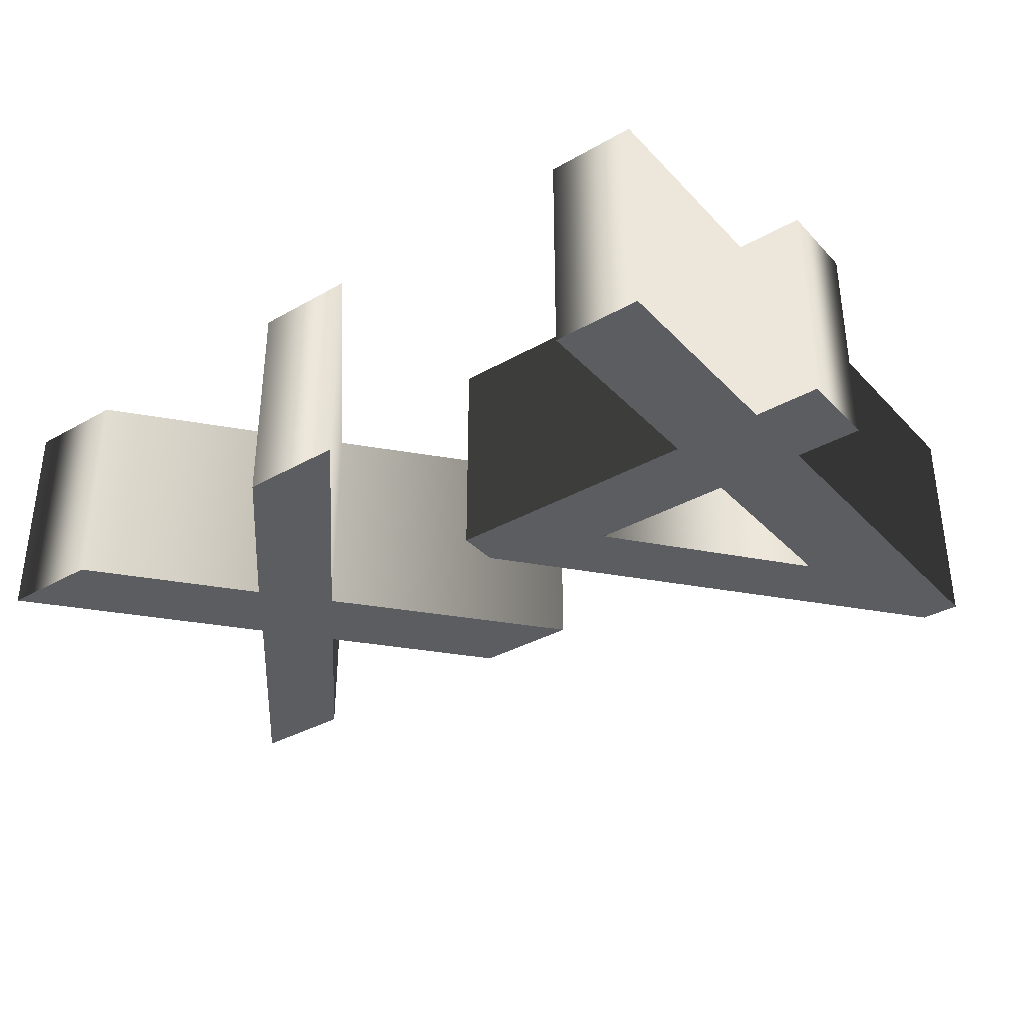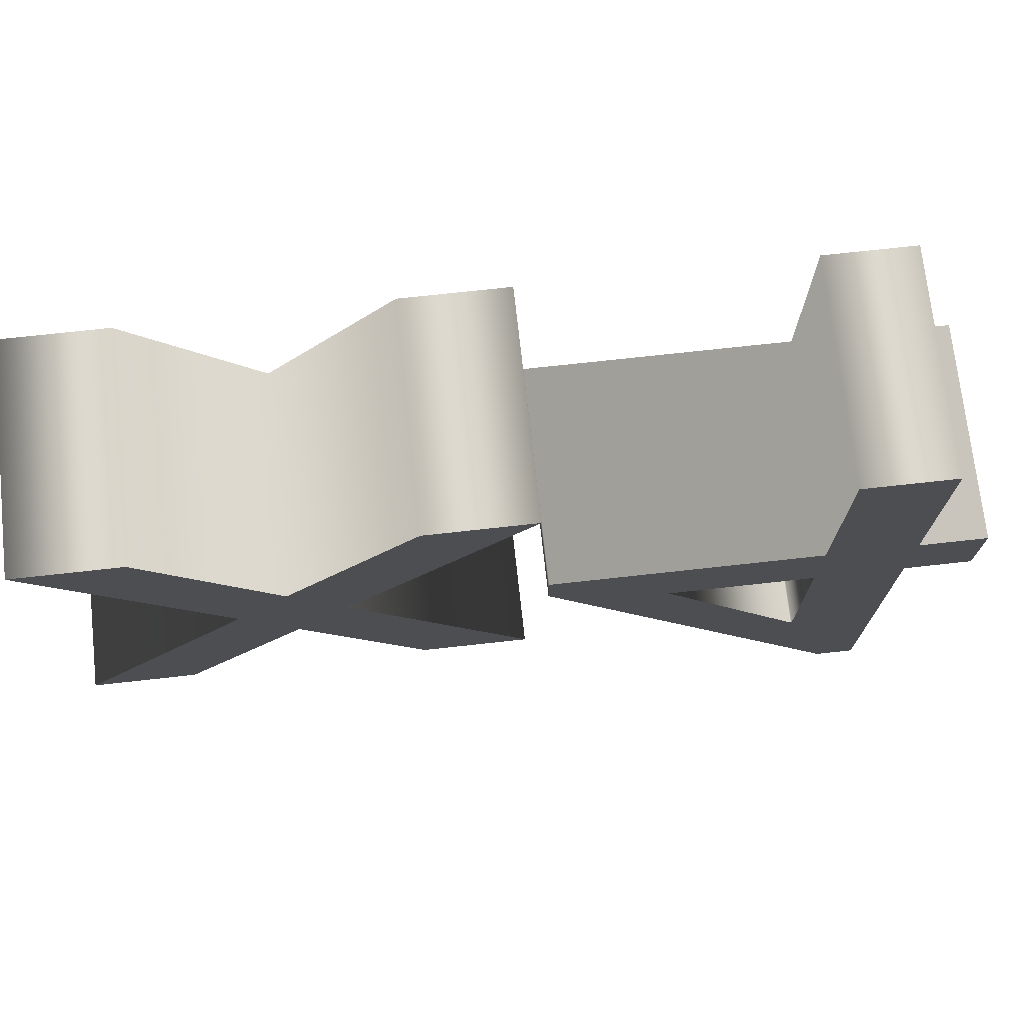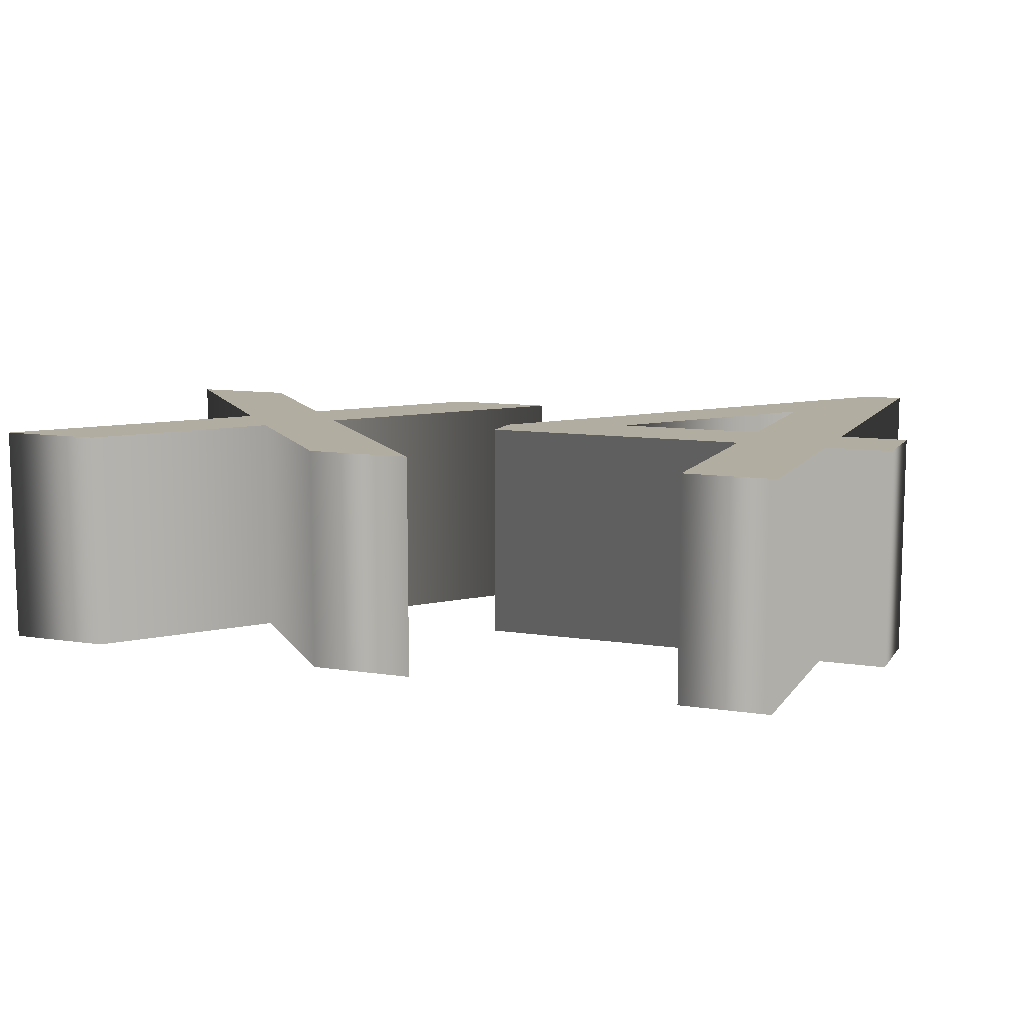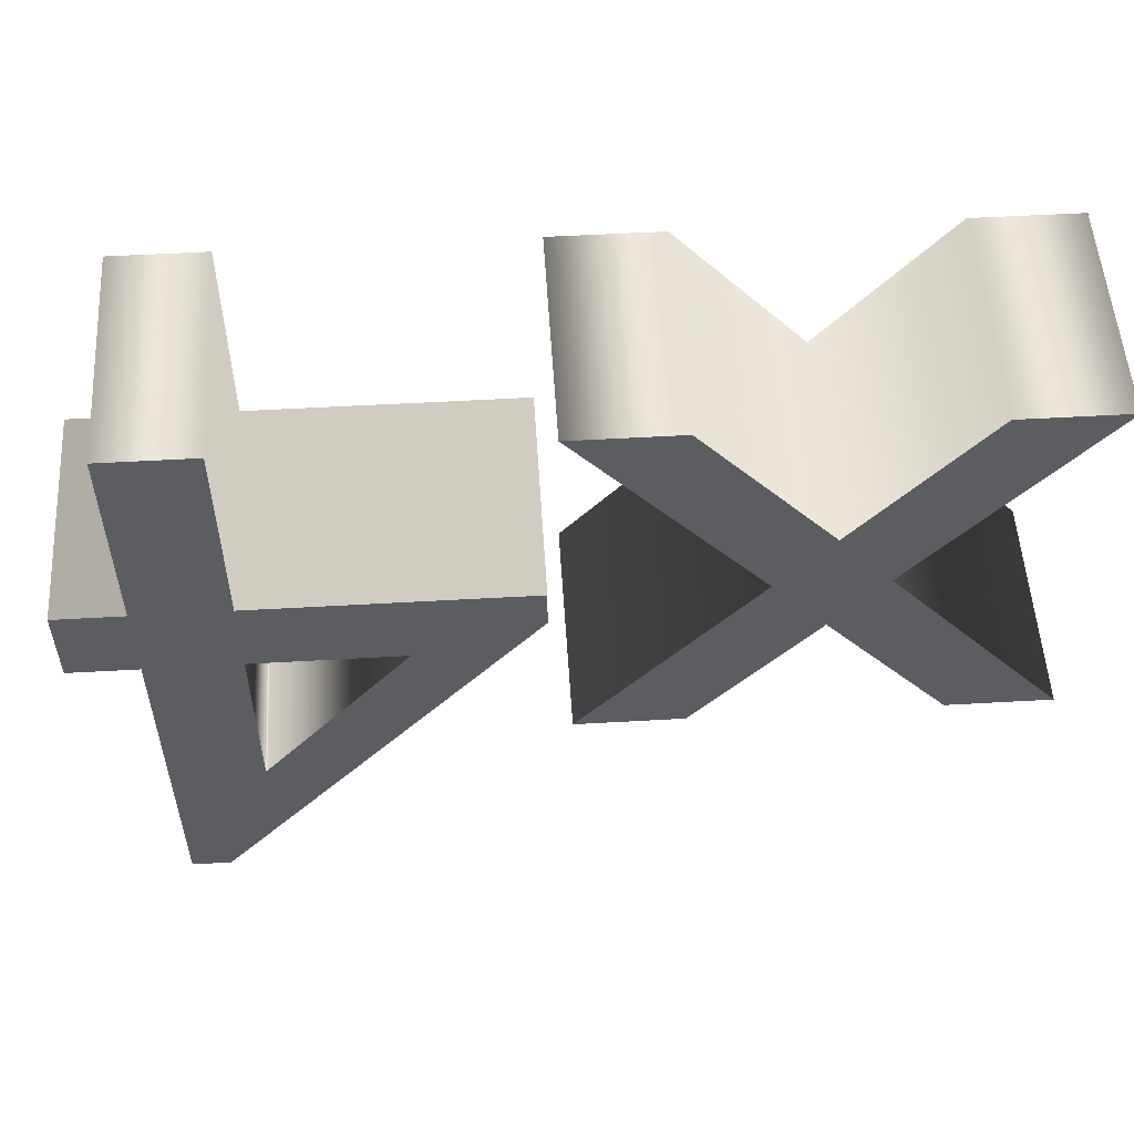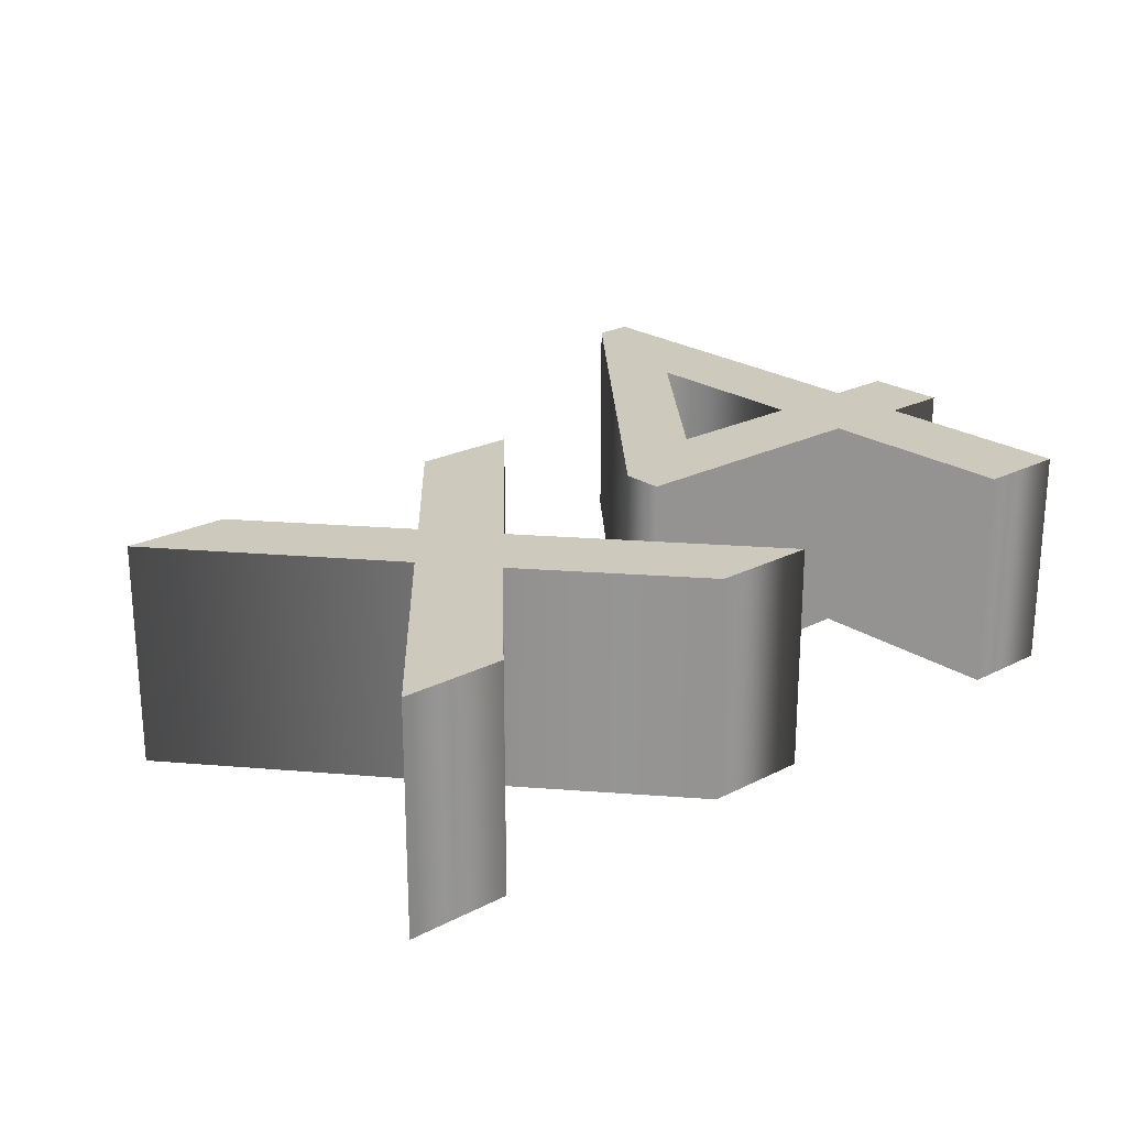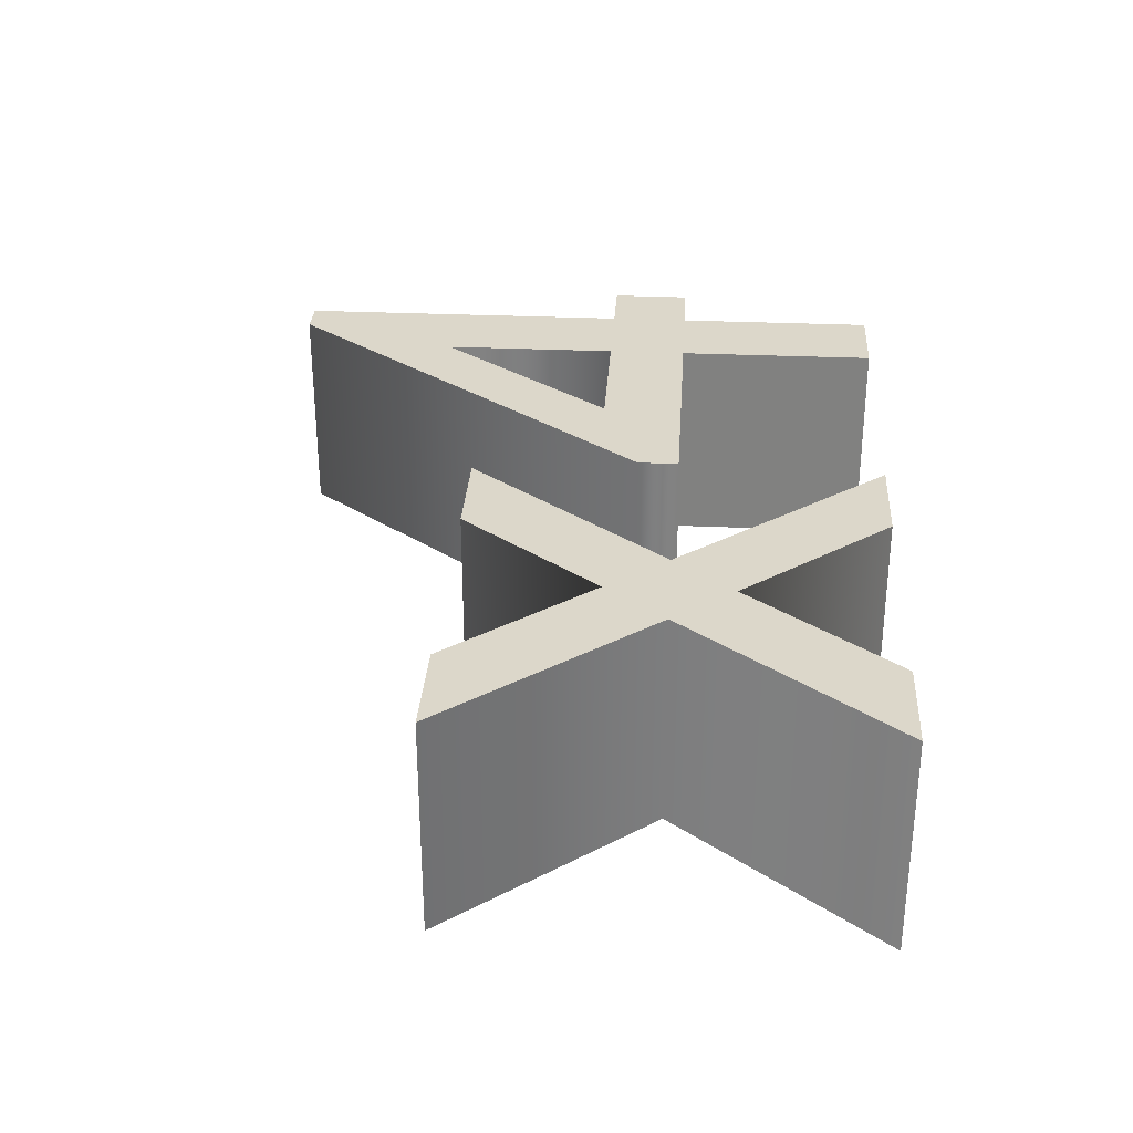
<metadata>
{"format":"obj","ext":"obj","renderer":"f3d","projection":"perspective","resolution":1024,"background":"white","views":[{"elev":-35.4,"azim":36.9,"up":"+Y"},{"elev":72.8,"azim":-6.3,"up":"+Z"},{"elev":10.5,"azim":21.1,"up":"+Y"},{"elev":53.8,"azim":176.5,"up":"+Z"},{"elev":22.7,"azim":-41.3,"up":"+Y"},{"elev":30.5,"azim":-86.3,"up":"+Y"}]}
</metadata>
<code>
g Text.003
v -0.04467 0.12 0.009333
v 0.3003 0.12 -0.4127
v 0.3423 0.12 -0.4127
v 0.2423 0.12 -0.2277
v 0.2443 0.12 -0.2277
v 0.08633 0.12 -0.03367
v 0.3423 0.12 -0.03367
v 0.2443 0.12 -0.03367
v 0.4153 0.12 -0.03367
v 0.4153 0.12 0.05433
v -0.04467 0.12 0.05433
v 0.2443 0.12 0.05433
v 0.3423 0.12 0.05433
v 0.2443 0.12 0.2783
v 0.3423 0.12 0.2783
v -0.3667 0.12 0.05033
v -0.5557 0.12 -0.1707
v -0.4437 0.12 -0.1707
v -0.3107 0.12 -0.01667
v -0.2537 0.12 0.05033
v -0.5557 0.12 0.2783
v -0.06867 0.12 -0.1707
v -0.1827 0.12 -0.1707
v -0.3107 0.12 0.1173
v -0.4437 0.12 0.2783
v -0.05567 0.12 0.2783
v -0.1697 0.12 0.2783
v 0.3423 -0.12 -0.4127
v 0.3003 -0.12 -0.4127
v -0.04467 -0.12 0.009333
v 0.2423 -0.12 -0.2277
v 0.2443 -0.12 -0.2277
v 0.08633 -0.12 -0.03367
v 0.3423 -0.12 -0.03367
v 0.2443 -0.12 -0.03367
v 0.4153 -0.12 -0.03367
v 0.4153 -0.12 0.05433
v -0.04467 -0.12 0.05433
v 0.4153 -0.12 0.05433
v -0.04467 -0.12 0.05433
v 0.2443 -0.12 0.05433
v 0.3423 -0.12 0.05433
v 0.3423 -0.12 0.05433
v 0.2443 -0.12 0.05433
v 0.2443 -0.12 0.2783
v 0.3423 -0.12 0.2783
v -0.4437 -0.12 -0.1707
v -0.5557 -0.12 -0.1707
v -0.3667 -0.12 0.05033
v -0.3107 -0.12 -0.01667
v -0.2537 -0.12 0.05033
v -0.5557 -0.12 0.2783
v -0.06867 -0.12 -0.1707
v -0.1827 -0.12 -0.1707
v -0.3107 -0.12 0.1173
v -0.4437 -0.12 0.2783
v -0.05567 -0.12 0.2783
v -0.1697 -0.12 0.2783
v -0.05567 0.12 0.2783
v -0.05567 -0.12 0.2783
v -0.1697 -0.12 0.2783
v -0.1697 0.12 0.2783
v -0.3107 -0.12 0.1173
v -0.3107 0.12 0.1173
v -0.4437 -0.12 0.2783
v -0.4437 0.12 0.2783
v -0.5557 -0.12 0.2783
v -0.5557 0.12 0.2783
v -0.3667 -0.12 0.05033
v -0.3667 0.12 0.05033
v -0.5557 -0.12 -0.1707
v -0.5557 0.12 -0.1707
v -0.4437 -0.12 -0.1707
v -0.4437 0.12 -0.1707
v -0.3107 -0.12 -0.01667
v -0.3107 0.12 -0.01667
v -0.1827 -0.12 -0.1707
v -0.1827 0.12 -0.1707
v -0.06867 -0.12 -0.1707
v -0.06867 0.12 -0.1707
v -0.2537 -0.12 0.05033
v -0.2537 0.12 0.05033
v -0.05567 -0.12 0.2783
v -0.05567 0.12 0.2783
v 0.4153 0.12 -0.03367
v 0.4153 -0.12 -0.03367
v 0.4153 -0.12 0.05433
v 0.4153 0.12 0.05433
v 0.3423 -0.12 0.05433
v 0.3423 0.12 0.05433
v 0.3423 -0.12 0.2783
v 0.3423 0.12 0.2783
v 0.2443 -0.12 0.2783
v 0.2443 0.12 0.2783
v 0.2443 -0.12 0.05433
v 0.2443 0.12 0.05433
v -0.04467 -0.12 0.05433
v -0.04467 0.12 0.05433
v -0.04467 -0.12 0.009333
v -0.04467 0.12 0.009333
v 0.3003 -0.12 -0.4127
v 0.3003 0.12 -0.4127
v 0.3423 -0.12 -0.4127
v 0.3423 0.12 -0.4127
v 0.3423 -0.12 -0.03367
v 0.3423 0.12 -0.03367
v 0.4153 -0.12 -0.03367
v 0.4153 0.12 -0.03367
v 0.2443 0.12 -0.03367
v 0.2443 -0.12 -0.03367
v 0.2443 -0.12 -0.2277
v 0.2443 0.12 -0.2277
v 0.2423 -0.12 -0.2277
v 0.2423 0.12 -0.2277
v 0.08633 -0.12 -0.03367
v 0.08633 0.12 -0.03367
v 0.2443 -0.12 -0.03367
v 0.2443 0.12 -0.03367
g Text.003_0
f 3 2 1
f 4 3 1
f 5 3 4
f 6 4 1
f 7 3 5
f 7 5 8
f 8 6 1
f 7 8 1
f 9 7 1
f 10 9 1
f 10 1 11
f 10 11 12
f 10 12 13
f 13 12 14
f 15 13 14
f 18 17 16
f 19 18 16
f 20 19 16
f 20 16 21
f 20 22 19
f 22 23 19
f 24 20 21
f 25 24 21
f 26 20 24
f 26 24 27
f 30 29 28
f 30 28 31
f 31 28 32
f 30 31 33
f 32 28 34
f 35 32 34
f 30 33 35
f 30 35 34
f 30 34 36
f 30 36 37
f 38 30 37
f 41 40 39
f 42 41 39
f 45 44 43
f 45 43 46
f 49 48 47
f 49 47 50
f 49 50 51
f 52 49 51
f 50 53 51
f 50 54 53
f 52 51 55
f 52 55 56
f 55 51 57
f 58 55 57
f 61 60 59
f 62 61 59
f 63 61 62
f 64 63 62
f 65 63 64
f 66 65 64
f 67 65 66
f 68 67 66
f 69 67 68
f 70 69 68
f 71 69 70
f 72 71 70
f 73 71 72
f 74 73 72
f 75 73 74
f 76 75 74
f 77 75 76
f 78 77 76
f 79 77 78
f 80 79 78
f 81 79 80
f 82 81 80
f 83 81 82
f 84 83 82
f 87 86 85
f 88 87 85
f 89 87 88
f 90 89 88
f 91 89 90
f 92 91 90
f 93 91 92
f 94 93 92
f 95 93 94
f 96 95 94
f 97 95 96
f 98 97 96
f 99 97 98
f 100 99 98
f 101 99 100
f 102 101 100
f 103 101 102
f 104 103 102
f 105 103 104
f 106 105 104
f 107 105 106
f 108 107 106
f 111 110 109
f 112 111 109
f 113 111 112
f 114 113 112
f 115 113 114
f 116 115 114
f 117 115 116
f 118 117 116

</code>
